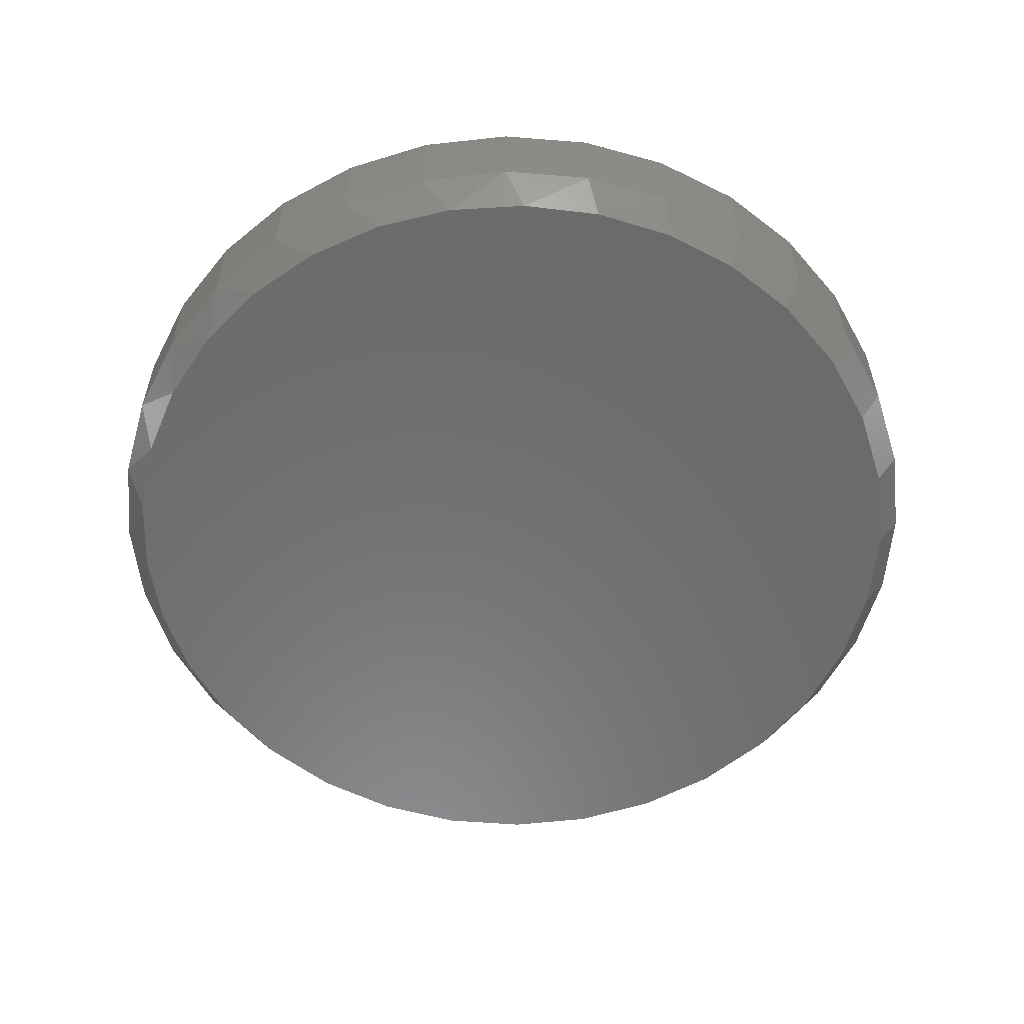
<metadata>
{"format":"stl","ext":"stl","renderer":"f3d","projection":"perspective","resolution":1024,"background":"white","views":[{"elev":-57.4,"azim":45.9,"up":"+Y"}]}
</metadata>
<code>
# stl→obj: 353 verts, 702 faces
v 0.3079 -0.007812 -7.446e-16
v 0.3079 -0.07031 -2.117e-16
v 0.3021 -0.007812 -0.05853
v 0.3021 -0.07031 -0.05853
v 0.2851 -0.007812 -0.1148
v 0.2851 -0.07031 -0.1148
v 0.2573 -0.007812 -0.1667
v 0.2573 -0.07031 -0.1667
v 0.22 -0.007812 -0.2121
v 0.22 -0.07031 -0.2121
v 0.1746 -0.007812 -0.2494
v 0.1746 -0.07031 -0.2494
v 0.1227 -0.007812 -0.2772
v 0.1227 -0.07031 -0.2772
v 0.06642 -0.007812 -0.2942
v 0.06642 -0.07031 -0.2942
v 0.007895 -0.007812 -0.3
v 0.007895 -0.07031 -0.3
v -0.05063 -0.007812 -0.2942
v -0.05063 -0.07031 -0.2942
v -0.1069 -0.007812 -0.2772
v -0.1069 -0.07031 -0.2772
v -0.1588 -0.007812 -0.2494
v -0.1588 -0.07031 -0.2494
v -0.2042 -0.007812 -0.2121
v -0.2042 -0.07031 -0.2121
v -0.2415 -0.007812 -0.1667
v -0.2415 -0.07031 -0.1667
v -0.2693 -0.007812 -0.1148
v -0.2693 -0.07031 -0.1148
v -0.2863 -0.007812 -0.05853
v -0.2863 -0.07031 -0.05853
v -0.2921 -0.007812 8.218e-17
v -0.2921 -0.07031 8.218e-17
v -0.2863 -0.007812 0.05853
v -0.2863 -0.07031 0.05853
v -0.2693 -0.007812 0.1148
v -0.2693 -0.07031 0.1148
v -0.2415 -0.007812 0.1667
v -0.2415 -0.07031 0.1667
v -0.2042 -0.007812 0.2121
v -0.2042 -0.07031 0.2121
v -0.1588 -0.007812 0.2494
v -0.1588 -0.07031 0.2494
v -0.1069 -0.007812 0.2772
v -0.1069 -0.07031 0.2772
v -0.05063 -0.007812 0.2942
v -0.05063 -0.07031 0.2942
v 0.007895 -0.007812 0.3
v 0.007895 -0.07031 0.3
v 0.06642 -0.007812 0.2942
v 0.06642 -0.07031 0.2942
v 0.1227 -0.007812 0.2772
v 0.1227 -0.07031 0.2772
v 0.1746 -0.007812 0.2494
v 0.1746 -0.07031 0.2494
v 0.22 -0.007812 0.2121
v 0.22 -0.07031 0.2121
v 0.2573 -0.007812 0.1667
v 0.2573 -0.07031 0.1667
v 0.2851 -0.007812 0.1148
v 0.2851 -0.07031 0.1148
v 0.3021 -0.007812 0.05853
v 0.3021 -0.07031 0.05853
v 0.03413 -0.09375 0.2832
v -0.01835 -0.09375 0.2832
v -0.06993 -0.09375 0.2735
v 0.08572 -0.09375 0.2735
v 0.1347 -0.09375 0.2546
v -0.1189 -0.09375 0.2546
v 0.1793 -0.09375 0.2269
v -0.1635 -0.09375 0.2269
v 0.218 -0.09375 0.1916
v -0.2023 -0.09375 0.1916
v 0.2497 -0.09375 0.1497
v -0.2339 -0.09375 0.1497
v 0.2731 -0.09375 0.1027
v -0.2573 -0.09375 0.1027
v 0.2874 -0.09375 0.05225
v -0.2716 -0.09375 0.05225
v 0.2923 -0.09375 -2.112e-16
v -0.2765 -0.09375 -3.08e-06
v 0.2868 -0.09375 -0.05548
v -0.271 -0.09375 -0.05548
v 0.2706 -0.09375 -0.1088
v -0.2548 -0.09375 -0.1088
v 0.2443 -0.09375 -0.158
v -0.2286 -0.09375 -0.158
v 0.209 -0.09375 -0.2011
v -0.1932 -0.09375 -0.2011
v 0.1659 -0.09375 -0.2364
v -0.1501 -0.09375 -0.2365
v 0.1167 -0.09375 -0.2627
v -0.1009 -0.09375 -0.2627
v 0.06337 -0.09375 -0.2789
v -0.04758 -0.09375 -0.2789
v 0.007896 -0.09375 -0.2844
v 0.007895 8.414e-17 0.2922
v 0.0649 9.047e-17 0.2866
v -0.04911 7.781e-17 0.2866
v 0.007895 8.414e-17 -0.2922
v -0.04911 7.781e-17 -0.2866
v 0.0649 9.047e-17 -0.2866
v -0.1039 7.173e-17 -0.2699
v 0.1197 9.656e-17 -0.2699
v -0.1544 6.612e-17 -0.2429
v 0.1702 1.022e-16 -0.2429
v -0.1987 6.121e-17 -0.2066
v 0.2145 1.071e-16 -0.2066
v -0.2351 5.717e-17 -0.1623
v 0.2508 1.111e-16 -0.1623
v -0.2621 5.417e-17 -0.1118
v 0.2778 1.141e-16 -0.1118
v -0.2787 5.233e-17 -0.057
v 0.2945 1.16e-16 -0.057
v -0.2843 5.17e-17 -8.913e-17
v 0.3001 1.166e-16 -1.025e-16
v -0.2787 5.233e-17 0.057
v 0.2945 1.16e-16 0.057
v -0.2621 5.417e-17 0.1118
v 0.2778 1.141e-16 0.1118
v -0.2351 5.717e-17 0.1623
v 0.2508 1.111e-16 0.1623
v -0.1987 6.121e-17 0.2066
v 0.2145 1.071e-16 0.2066
v -0.1544 6.612e-17 0.2429
v 0.1702 1.022e-16 0.2429
v -0.1039 7.173e-17 0.2699
v 0.1197 9.656e-17 0.2699
v -0.292 -0.006288 -5.551e-17
v -0.2862 -0.006288 0.0585
v -0.2915 -0.004823 -5.551e-17
v -0.2858 -0.004823 0.05841
v -0.2908 -0.003472 -5.551e-17
v -0.285 -0.003472 0.05827
v -0.2898 -0.002288 -8.326e-17
v -0.2841 -0.002288 0.05808
v -0.2886 -0.001317 -8.326e-17
v -0.2829 -0.001317 0.05785
v -0.2873 -0.0005947 -5.55e-17
v -0.2816 -0.0005947 0.05759
v -0.2858 -0.0001501 -5.55e-17
v -0.2802 -0.0001501 0.0573
v 0.302 -0.006288 0.0585
v 0.3077 -0.006288 -5.551e-17
v 0.3015 -0.004823 0.05841
v 0.3073 -0.004823 -5.551e-17
v 0.3008 -0.003472 0.05827
v 0.3066 -0.003472 -5.551e-17
v 0.2999 -0.002288 0.05808
v 0.3056 -0.002288 -8.326e-17
v 0.2987 -0.001317 0.05785
v 0.3044 -0.001317 -8.326e-17
v 0.2974 -0.0005947 0.05759
v 0.3031 -0.0005947 -5.55e-17
v 0.296 -0.0001501 0.0573
v 0.3016 -0.0001501 -8.326e-17
v 0.2849 -0.006288 0.1147
v 0.2845 -0.004823 0.1146
v 0.2838 -0.003472 0.1143
v 0.2829 -0.002288 0.1139
v 0.2819 -0.001317 0.1135
v 0.2806 -0.0005947 0.113
v 0.2792 -0.0001501 0.1124
v 0.2572 -0.006288 0.1666
v 0.2568 -0.004823 0.1663
v 0.2562 -0.003472 0.1659
v 0.2554 -0.002288 0.1654
v 0.2544 -0.001317 0.1647
v 0.2533 -0.0005947 0.164
v 0.2521 -0.0001501 0.1632
v 0.2199 -0.006288 0.212
v 0.2196 -0.004823 0.2117
v 0.2191 -0.003472 0.2112
v 0.2184 -0.002288 0.2105
v 0.2176 -0.001317 0.2097
v 0.2166 -0.0005947 0.2087
v 0.2156 -0.0001501 0.2077
v 0.1745 -0.006288 0.2493
v 0.1742 -0.004823 0.2489
v 0.1738 -0.003472 0.2483
v 0.1733 -0.002288 0.2475
v 0.1726 -0.001317 0.2466
v 0.1719 -0.0005947 0.2454
v 0.1711 -0.0001501 0.2442
v 0.1226 -0.006288 0.277
v 0.1225 -0.004823 0.2766
v 0.1222 -0.003472 0.2759
v 0.1218 -0.002288 0.275
v 0.1214 -0.001317 0.274
v 0.1209 -0.0005947 0.2727
v 0.1203 -0.0001501 0.2714
v 0.06639 -0.006288 0.2941
v 0.06631 -0.004823 0.2937
v 0.06616 -0.003472 0.2929
v 0.06598 -0.002288 0.292
v 0.06574 -0.001317 0.2908
v 0.06548 -0.0005947 0.2895
v 0.0652 -0.0001501 0.2881
v 0.007895 -0.006288 0.2998
v 0.007895 -0.004823 0.2994
v 0.007895 -0.003472 0.2987
v 0.007895 -0.002288 0.2977
v 0.007895 -0.001317 0.2965
v 0.007895 -0.0005947 0.2952
v 0.007895 -0.0001501 0.2937
v -0.0506 -0.006288 0.2941
v -0.05052 -0.004823 0.2937
v -0.05038 -0.003472 0.2929
v -0.05019 -0.002288 0.292
v -0.04995 -0.001317 0.2908
v -0.04969 -0.0005947 0.2895
v -0.04941 -0.0001501 0.2881
v -0.1069 -0.006288 0.277
v -0.1067 -0.004823 0.2766
v -0.1064 -0.003472 0.2759
v -0.106 -0.002288 0.275
v -0.1056 -0.001317 0.274
v -0.1051 -0.0005947 0.2727
v -0.1045 -0.0001501 0.2714
v -0.1587 -0.006288 0.2493
v -0.1584 -0.004823 0.2489
v -0.158 -0.003472 0.2483
v -0.1575 -0.002288 0.2475
v -0.1568 -0.001317 0.2466
v -0.1561 -0.0005947 0.2454
v -0.1553 -0.0001501 0.2442
v -0.2041 -0.006288 0.212
v -0.2038 -0.004823 0.2117
v -0.2033 -0.003472 0.2112
v -0.2026 -0.002288 0.2105
v -0.2018 -0.001317 0.2097
v -0.2008 -0.0005947 0.2087
v -0.1998 -0.0001501 0.2077
v -0.2414 -0.006288 0.1666
v -0.2411 -0.004823 0.1663
v -0.2405 -0.003472 0.1659
v -0.2396 -0.002288 0.1654
v -0.2387 -0.001317 0.1647
v -0.2375 -0.0005947 0.164
v -0.2363 -0.0001501 0.1632
v -0.2691 -0.006288 0.1147
v -0.2687 -0.004823 0.1146
v -0.2681 -0.003472 0.1143
v -0.2672 -0.002288 0.1139
v -0.2661 -0.001317 0.1135
v -0.2648 -0.0005947 0.113
v -0.2635 -0.0001501 0.1124
v 0.302 -0.006288 -0.0585
v 0.3015 -0.004823 -0.05841
v 0.3008 -0.003472 -0.05827
v 0.2999 -0.002288 -0.05808
v 0.2987 -0.001317 -0.05785
v 0.2974 -0.0005947 -0.05759
v 0.296 -0.0001501 -0.0573
v -0.2862 -0.006288 -0.0585
v -0.2858 -0.004823 -0.05841
v -0.285 -0.003472 -0.05827
v -0.2841 -0.002288 -0.05808
v -0.2829 -0.001317 -0.05785
v -0.2816 -0.0005947 -0.05759
v -0.2802 -0.0001501 -0.0573
v -0.2691 -0.006288 -0.1147
v -0.2687 -0.004823 -0.1146
v -0.2681 -0.003472 -0.1143
v -0.2672 -0.002288 -0.1139
v -0.2661 -0.001317 -0.1135
v -0.2648 -0.0005947 -0.113
v -0.2635 -0.0001501 -0.1124
v -0.2414 -0.006288 -0.1666
v -0.2411 -0.004823 -0.1663
v -0.2405 -0.003472 -0.1659
v -0.2396 -0.002288 -0.1654
v -0.2387 -0.001317 -0.1647
v -0.2375 -0.0005947 -0.164
v -0.2363 -0.0001501 -0.1632
v -0.2041 -0.006288 -0.212
v -0.2038 -0.004823 -0.2117
v -0.2033 -0.003472 -0.2112
v -0.2026 -0.002288 -0.2105
v -0.2018 -0.001317 -0.2097
v -0.2008 -0.0005947 -0.2087
v -0.1998 -0.0001501 -0.2077
v -0.1587 -0.006288 -0.2493
v -0.1584 -0.004823 -0.2489
v -0.158 -0.003472 -0.2483
v -0.1575 -0.002288 -0.2475
v -0.1568 -0.001317 -0.2466
v -0.1561 -0.0005947 -0.2454
v -0.1553 -0.0001501 -0.2442
v -0.1069 -0.006288 -0.277
v -0.1067 -0.004823 -0.2766
v -0.1064 -0.003472 -0.2759
v -0.106 -0.002288 -0.275
v -0.1056 -0.001317 -0.274
v -0.1051 -0.0005947 -0.2727
v -0.1045 -0.0001501 -0.2714
v -0.0506 -0.006288 -0.2941
v -0.05052 -0.004823 -0.2937
v -0.05038 -0.003472 -0.2929
v -0.05019 -0.002288 -0.292
v -0.04995 -0.001317 -0.2908
v -0.04969 -0.0005947 -0.2895
v -0.04941 -0.0001501 -0.2881
v 0.007895 -0.006288 -0.2998
v 0.007895 -0.004823 -0.2994
v 0.007895 -0.003472 -0.2987
v 0.007895 -0.002288 -0.2977
v 0.007895 -0.001317 -0.2965
v 0.007895 -0.0005947 -0.2952
v 0.007895 -0.0001501 -0.2937
v 0.06639 -0.006288 -0.2941
v 0.06631 -0.004823 -0.2937
v 0.06616 -0.003472 -0.2929
v 0.06598 -0.002288 -0.292
v 0.06574 -0.001317 -0.2908
v 0.06548 -0.0005947 -0.2895
v 0.0652 -0.0001501 -0.2881
v 0.1226 -0.006288 -0.277
v 0.1225 -0.004823 -0.2766
v 0.1222 -0.003472 -0.2759
v 0.1218 -0.002288 -0.275
v 0.1214 -0.001317 -0.274
v 0.1209 -0.0005947 -0.2727
v 0.1203 -0.0001501 -0.2714
v 0.1745 -0.006288 -0.2493
v 0.1742 -0.004823 -0.2489
v 0.1738 -0.003472 -0.2483
v 0.1733 -0.002288 -0.2475
v 0.1726 -0.001317 -0.2466
v 0.1719 -0.0005947 -0.2454
v 0.1711 -0.0001501 -0.2442
v 0.2199 -0.006288 -0.212
v 0.2196 -0.004823 -0.2117
v 0.2191 -0.003472 -0.2112
v 0.2184 -0.002288 -0.2105
v 0.2176 -0.001317 -0.2097
v 0.2166 -0.0005947 -0.2087
v 0.2156 -0.0001501 -0.2077
v 0.2572 -0.006288 -0.1666
v 0.2568 -0.004823 -0.1663
v 0.2562 -0.003472 -0.1659
v 0.2554 -0.002288 -0.1654
v 0.2544 -0.001317 -0.1647
v 0.2533 -0.0005947 -0.164
v 0.2521 -0.0001501 -0.1632
v 0.2849 -0.006288 -0.1147
v 0.2845 -0.004823 -0.1146
v 0.2838 -0.003472 -0.1143
v 0.2829 -0.002288 -0.1139
v 0.2819 -0.001317 -0.1135
v 0.2806 -0.0005947 -0.113
v 0.2792 -0.0001501 -0.1124
f 1 2 3
f 3 2 4
f 3 4 5
f 5 4 6
f 5 6 7
f 7 6 8
f 7 8 9
f 9 8 10
f 9 10 11
f 11 10 12
f 11 12 13
f 13 12 14
f 13 14 15
f 15 14 16
f 15 16 17
f 17 16 18
f 17 18 19
f 19 18 20
f 19 20 21
f 21 20 22
f 21 22 23
f 23 22 24
f 23 24 25
f 25 24 26
f 25 26 27
f 27 26 28
f 27 28 29
f 29 28 30
f 29 30 31
f 31 30 32
f 31 32 33
f 33 32 34
f 33 34 35
f 35 34 36
f 35 36 37
f 37 36 38
f 37 38 39
f 39 38 40
f 39 40 41
f 41 40 42
f 41 42 43
f 43 42 44
f 43 44 45
f 45 44 46
f 45 46 47
f 47 46 48
f 47 48 49
f 49 48 50
f 49 50 51
f 51 50 52
f 51 52 53
f 53 52 54
f 53 54 55
f 55 54 56
f 55 56 57
f 57 56 58
f 57 58 59
f 59 58 60
f 59 60 61
f 61 60 62
f 61 62 63
f 63 62 64
f 63 64 1
f 1 64 2
f 65 66 67
f 65 67 68
f 68 67 69
f 69 67 70
f 69 70 71
f 71 70 72
f 71 72 73
f 73 72 74
f 73 74 75
f 75 74 76
f 75 76 77
f 77 76 78
f 77 78 79
f 79 78 80
f 79 80 81
f 81 80 82
f 81 82 83
f 83 82 84
f 83 84 85
f 85 84 86
f 85 86 87
f 87 86 88
f 87 88 89
f 89 88 90
f 89 90 91
f 91 90 92
f 91 92 93
f 93 92 94
f 93 94 95
f 95 94 96
f 95 96 97
f 62 60 75
f 60 58 73
f 75 60 73
f 58 56 71
f 73 58 71
f 68 69 54
f 69 56 54
f 71 56 69
f 52 50 65
f 68 52 65
f 68 54 52
f 50 48 66
f 65 50 66
f 48 46 67
f 66 48 67
f 46 44 70
f 67 46 70
f 74 72 42
f 72 44 42
f 70 44 72
f 40 76 74
f 74 42 40
f 76 40 38
f 76 38 78
f 78 38 36
f 78 36 80
f 80 36 34
f 80 34 82
f 75 77 62
f 62 77 79
f 62 79 64
f 64 79 81
f 64 81 2
f 12 93 14
f 14 93 95
f 14 95 16
f 16 95 97
f 16 97 18
f 18 97 96
f 18 96 20
f 93 12 91
f 91 12 10
f 91 10 89
f 89 10 8
f 89 8 87
f 87 8 6
f 87 6 85
f 85 6 4
f 85 4 83
f 83 4 2
f 83 2 81
f 90 24 92
f 92 24 22
f 92 22 94
f 94 22 20
f 94 20 96
f 24 90 26
f 26 90 88
f 26 88 28
f 28 88 86
f 28 86 30
f 30 86 84
f 30 84 32
f 32 84 82
f 32 82 34
f 98 99 100
f 101 102 103
f 103 102 104
f 103 104 105
f 105 104 106
f 105 106 107
f 107 106 108
f 107 108 109
f 109 108 110
f 109 110 111
f 111 110 112
f 111 112 113
f 113 112 114
f 113 114 115
f 115 114 116
f 115 116 117
f 117 116 118
f 117 118 119
f 119 118 120
f 119 120 121
f 121 120 122
f 121 122 123
f 123 122 124
f 123 124 125
f 125 124 126
f 125 126 127
f 127 126 128
f 127 128 129
f 129 128 100
f 129 100 99
f 33 35 130
f 130 35 131
f 130 131 132
f 132 131 133
f 132 133 134
f 134 133 135
f 134 135 136
f 136 135 137
f 136 137 138
f 138 137 139
f 138 139 140
f 140 139 141
f 140 141 142
f 142 141 143
f 142 143 116
f 116 143 118
f 63 1 144
f 144 1 145
f 144 145 146
f 146 145 147
f 146 147 148
f 148 147 149
f 148 149 150
f 150 149 151
f 150 151 152
f 152 151 153
f 152 153 154
f 154 153 155
f 154 155 156
f 156 155 157
f 156 157 119
f 119 157 117
f 61 63 158
f 158 63 144
f 158 144 159
f 159 144 146
f 159 146 160
f 160 146 148
f 160 148 161
f 161 148 150
f 161 150 162
f 162 150 152
f 162 152 163
f 163 152 154
f 163 154 164
f 164 154 156
f 164 156 121
f 121 156 119
f 59 61 165
f 165 61 158
f 165 158 166
f 166 158 159
f 166 159 167
f 167 159 160
f 167 160 168
f 168 160 161
f 168 161 169
f 169 161 162
f 169 162 170
f 170 162 163
f 170 163 171
f 171 163 164
f 171 164 123
f 123 164 121
f 57 59 172
f 172 59 165
f 172 165 173
f 173 165 166
f 173 166 174
f 174 166 167
f 174 167 175
f 175 167 168
f 175 168 176
f 176 168 169
f 176 169 177
f 177 169 170
f 177 170 178
f 178 170 171
f 178 171 125
f 125 171 123
f 55 57 179
f 179 57 172
f 179 172 180
f 180 172 173
f 180 173 181
f 181 173 174
f 181 174 182
f 182 174 175
f 182 175 183
f 183 175 176
f 183 176 184
f 184 176 177
f 184 177 185
f 185 177 178
f 185 178 127
f 127 178 125
f 53 55 186
f 186 55 179
f 186 179 187
f 187 179 180
f 187 180 188
f 188 180 181
f 188 181 189
f 189 181 182
f 189 182 190
f 190 182 183
f 190 183 191
f 191 183 184
f 191 184 192
f 192 184 185
f 192 185 129
f 129 185 127
f 51 53 193
f 193 53 186
f 193 186 194
f 194 186 187
f 194 187 195
f 195 187 188
f 195 188 196
f 196 188 189
f 196 189 197
f 197 189 190
f 197 190 198
f 198 190 191
f 198 191 199
f 199 191 192
f 199 192 99
f 99 192 129
f 49 51 200
f 200 51 193
f 200 193 201
f 201 193 194
f 201 194 202
f 202 194 195
f 202 195 203
f 203 195 196
f 203 196 204
f 204 196 197
f 204 197 205
f 205 197 198
f 205 198 206
f 206 198 199
f 206 199 98
f 98 199 99
f 47 49 207
f 207 49 200
f 207 200 208
f 208 200 201
f 208 201 209
f 209 201 202
f 209 202 210
f 210 202 203
f 210 203 211
f 211 203 204
f 211 204 212
f 212 204 205
f 212 205 213
f 213 205 206
f 213 206 100
f 100 206 98
f 45 47 214
f 214 47 207
f 214 207 215
f 215 207 208
f 215 208 216
f 216 208 209
f 216 209 217
f 217 209 210
f 217 210 218
f 218 210 211
f 218 211 219
f 219 211 212
f 219 212 220
f 220 212 213
f 220 213 128
f 128 213 100
f 43 45 221
f 221 45 214
f 221 214 222
f 222 214 215
f 222 215 223
f 223 215 216
f 223 216 224
f 224 216 217
f 224 217 225
f 225 217 218
f 225 218 226
f 226 218 219
f 226 219 227
f 227 219 220
f 227 220 126
f 126 220 128
f 41 43 228
f 228 43 221
f 228 221 229
f 229 221 222
f 229 222 230
f 230 222 223
f 230 223 231
f 231 223 224
f 231 224 232
f 232 224 225
f 232 225 233
f 233 225 226
f 233 226 234
f 234 226 227
f 234 227 124
f 124 227 126
f 39 41 235
f 235 41 228
f 235 228 236
f 236 228 229
f 236 229 237
f 237 229 230
f 237 230 238
f 238 230 231
f 238 231 239
f 239 231 232
f 239 232 240
f 240 232 233
f 240 233 241
f 241 233 234
f 241 234 122
f 122 234 124
f 37 39 242
f 242 39 235
f 242 235 243
f 243 235 236
f 243 236 244
f 244 236 237
f 244 237 245
f 245 237 238
f 245 238 246
f 246 238 239
f 246 239 247
f 247 239 240
f 247 240 248
f 248 240 241
f 248 241 120
f 120 241 122
f 35 37 131
f 131 37 242
f 131 242 133
f 133 242 243
f 133 243 135
f 135 243 244
f 135 244 137
f 137 244 245
f 137 245 139
f 139 245 246
f 139 246 141
f 141 246 247
f 141 247 143
f 143 247 248
f 143 248 118
f 118 248 120
f 1 3 145
f 145 3 249
f 145 249 147
f 147 249 250
f 147 250 149
f 149 250 251
f 149 251 151
f 151 251 252
f 151 252 153
f 153 252 253
f 153 253 155
f 155 253 254
f 155 254 157
f 157 254 255
f 157 255 117
f 117 255 115
f 31 33 256
f 256 33 130
f 256 130 257
f 257 130 132
f 257 132 258
f 258 132 134
f 258 134 259
f 259 134 136
f 259 136 260
f 260 136 138
f 260 138 261
f 261 138 140
f 261 140 262
f 262 140 142
f 262 142 114
f 114 142 116
f 29 31 263
f 263 31 256
f 263 256 264
f 264 256 257
f 264 257 265
f 265 257 258
f 265 258 266
f 266 258 259
f 266 259 267
f 267 259 260
f 267 260 268
f 268 260 261
f 268 261 269
f 269 261 262
f 269 262 112
f 112 262 114
f 27 29 270
f 270 29 263
f 270 263 271
f 271 263 264
f 271 264 272
f 272 264 265
f 272 265 273
f 273 265 266
f 273 266 274
f 274 266 267
f 274 267 275
f 275 267 268
f 275 268 276
f 276 268 269
f 276 269 110
f 110 269 112
f 25 27 277
f 277 27 270
f 277 270 278
f 278 270 271
f 278 271 279
f 279 271 272
f 279 272 280
f 280 272 273
f 280 273 281
f 281 273 274
f 281 274 282
f 282 274 275
f 282 275 283
f 283 275 276
f 283 276 108
f 108 276 110
f 23 25 284
f 284 25 277
f 284 277 285
f 285 277 278
f 285 278 286
f 286 278 279
f 286 279 287
f 287 279 280
f 287 280 288
f 288 280 281
f 288 281 289
f 289 281 282
f 289 282 290
f 290 282 283
f 290 283 106
f 106 283 108
f 21 23 291
f 291 23 284
f 291 284 292
f 292 284 285
f 292 285 293
f 293 285 286
f 293 286 294
f 294 286 287
f 294 287 295
f 295 287 288
f 295 288 296
f 296 288 289
f 296 289 297
f 297 289 290
f 297 290 104
f 104 290 106
f 19 21 298
f 298 21 291
f 298 291 299
f 299 291 292
f 299 292 300
f 300 292 293
f 300 293 301
f 301 293 294
f 301 294 302
f 302 294 295
f 302 295 303
f 303 295 296
f 303 296 304
f 304 296 297
f 304 297 102
f 102 297 104
f 17 19 305
f 305 19 298
f 305 298 306
f 306 298 299
f 306 299 307
f 307 299 300
f 307 300 308
f 308 300 301
f 308 301 309
f 309 301 302
f 309 302 310
f 310 302 303
f 310 303 311
f 311 303 304
f 311 304 101
f 101 304 102
f 15 17 312
f 312 17 305
f 312 305 313
f 313 305 306
f 313 306 314
f 314 306 307
f 314 307 315
f 315 307 308
f 315 308 316
f 316 308 309
f 316 309 317
f 317 309 310
f 317 310 318
f 318 310 311
f 318 311 103
f 103 311 101
f 13 15 319
f 319 15 312
f 319 312 320
f 320 312 313
f 320 313 321
f 321 313 314
f 321 314 322
f 322 314 315
f 322 315 323
f 323 315 316
f 323 316 324
f 324 316 317
f 324 317 325
f 325 317 318
f 325 318 105
f 105 318 103
f 11 13 326
f 326 13 319
f 326 319 327
f 327 319 320
f 327 320 328
f 328 320 321
f 328 321 329
f 329 321 322
f 329 322 330
f 330 322 323
f 330 323 331
f 331 323 324
f 331 324 332
f 332 324 325
f 332 325 107
f 107 325 105
f 9 11 333
f 333 11 326
f 333 326 334
f 334 326 327
f 334 327 335
f 335 327 328
f 335 328 336
f 336 328 329
f 336 329 337
f 337 329 330
f 337 330 338
f 338 330 331
f 338 331 339
f 339 331 332
f 339 332 109
f 109 332 107
f 7 9 340
f 340 9 333
f 340 333 341
f 341 333 334
f 341 334 342
f 342 334 335
f 342 335 343
f 343 335 336
f 343 336 344
f 344 336 337
f 344 337 345
f 345 337 338
f 345 338 346
f 346 338 339
f 346 339 111
f 111 339 109
f 5 7 347
f 347 7 340
f 347 340 348
f 348 340 341
f 348 341 349
f 349 341 342
f 349 342 350
f 350 342 343
f 350 343 351
f 351 343 344
f 351 344 352
f 352 344 345
f 352 345 353
f 353 345 346
f 353 346 113
f 113 346 111
f 3 5 249
f 249 5 347
f 249 347 250
f 250 347 348
f 250 348 251
f 251 348 349
f 251 349 252
f 252 349 350
f 252 350 253
f 253 350 351
f 253 351 254
f 254 351 352
f 254 352 255
f 255 352 353
f 255 353 115
f 115 353 113

</code>
